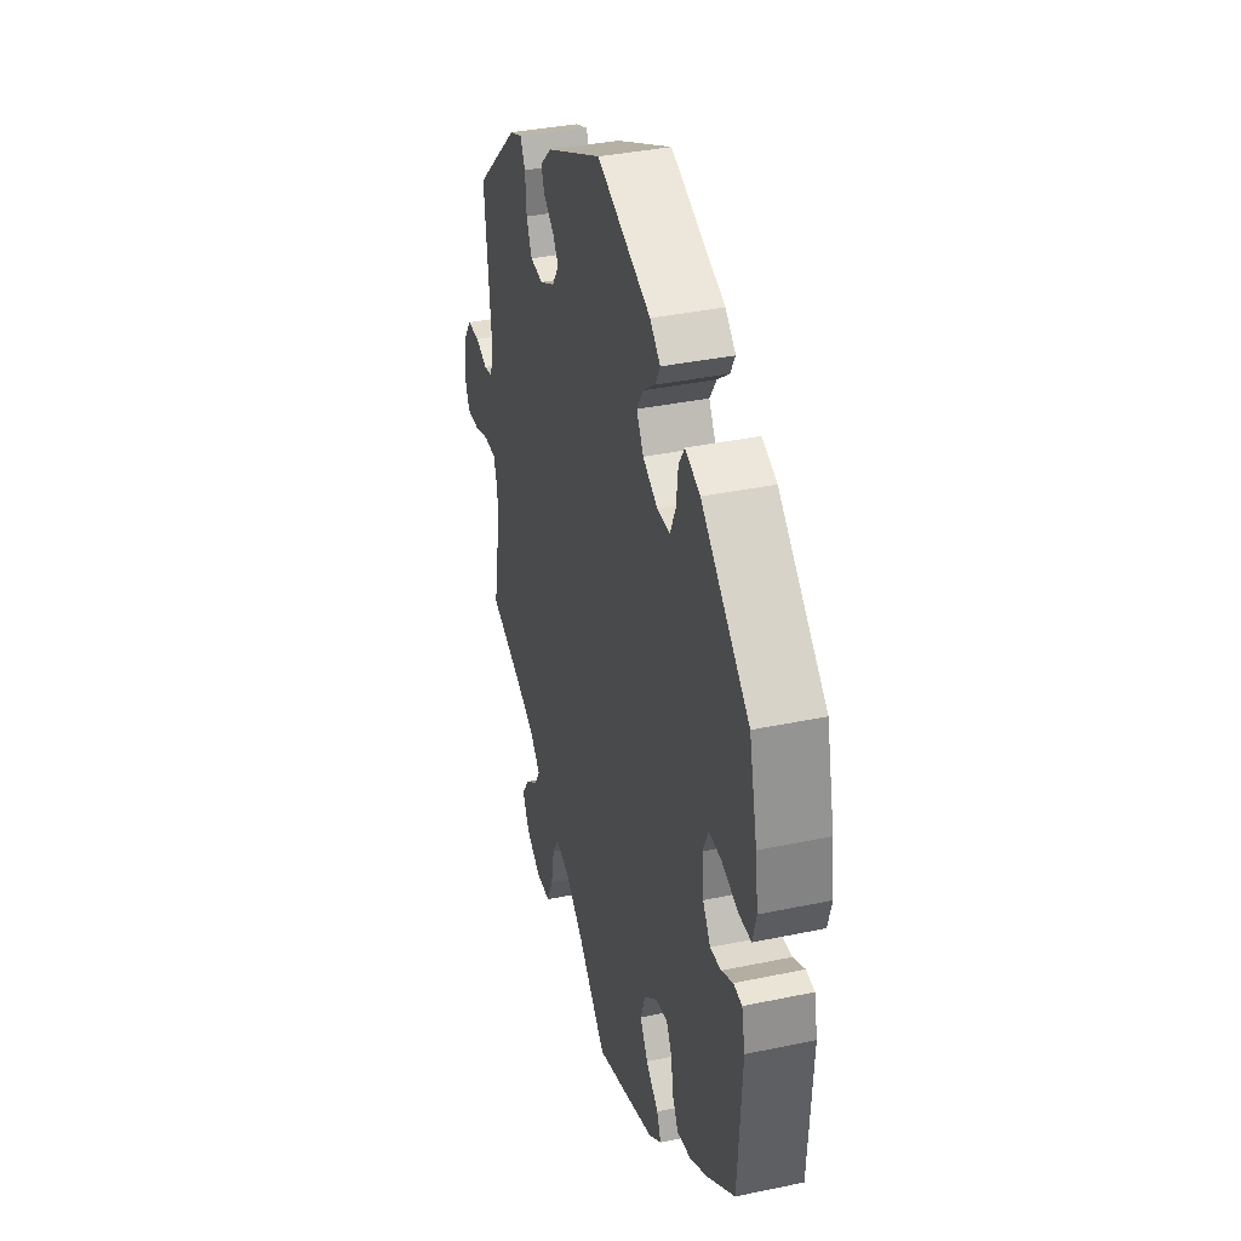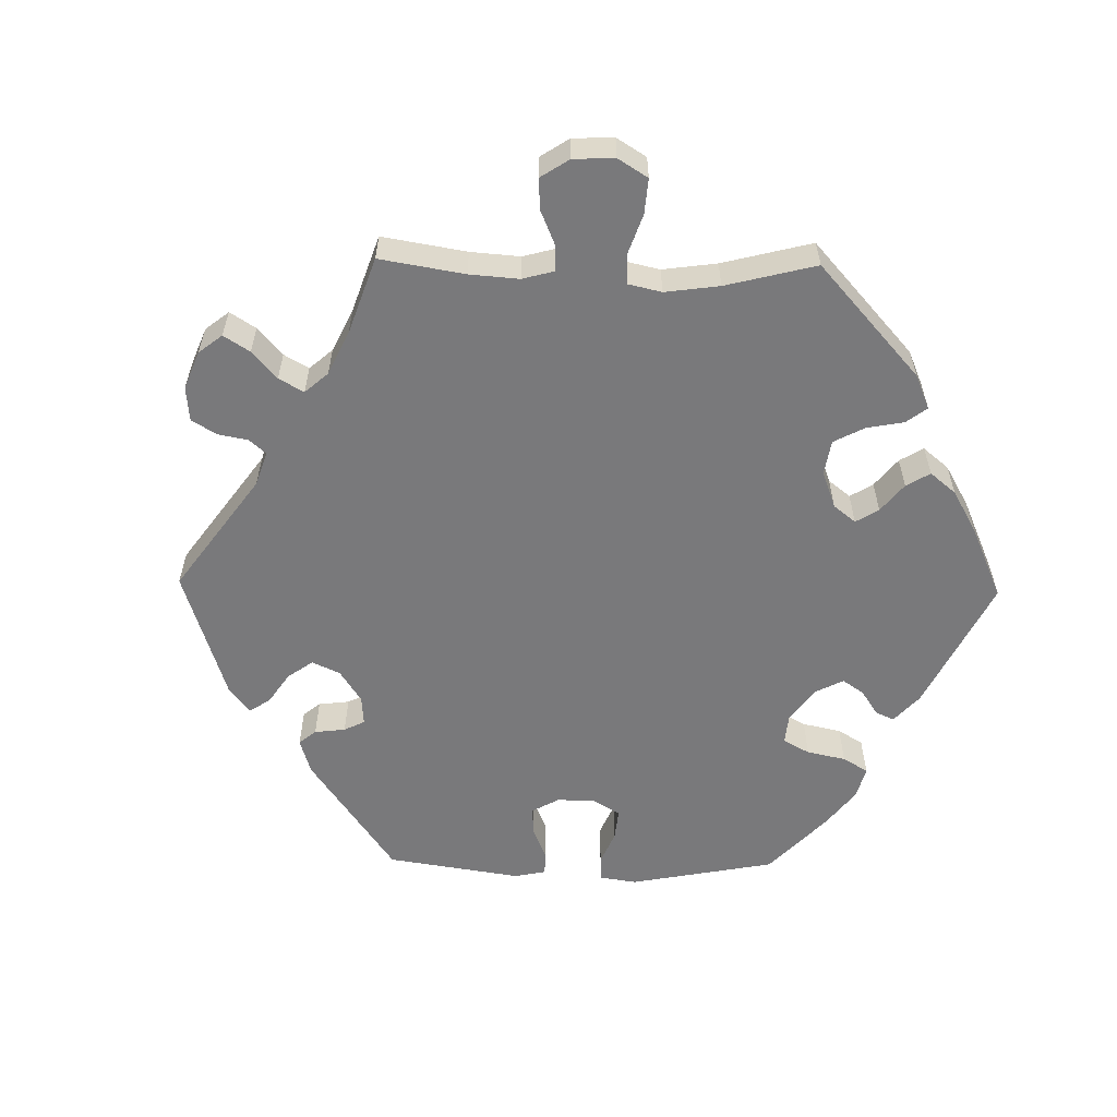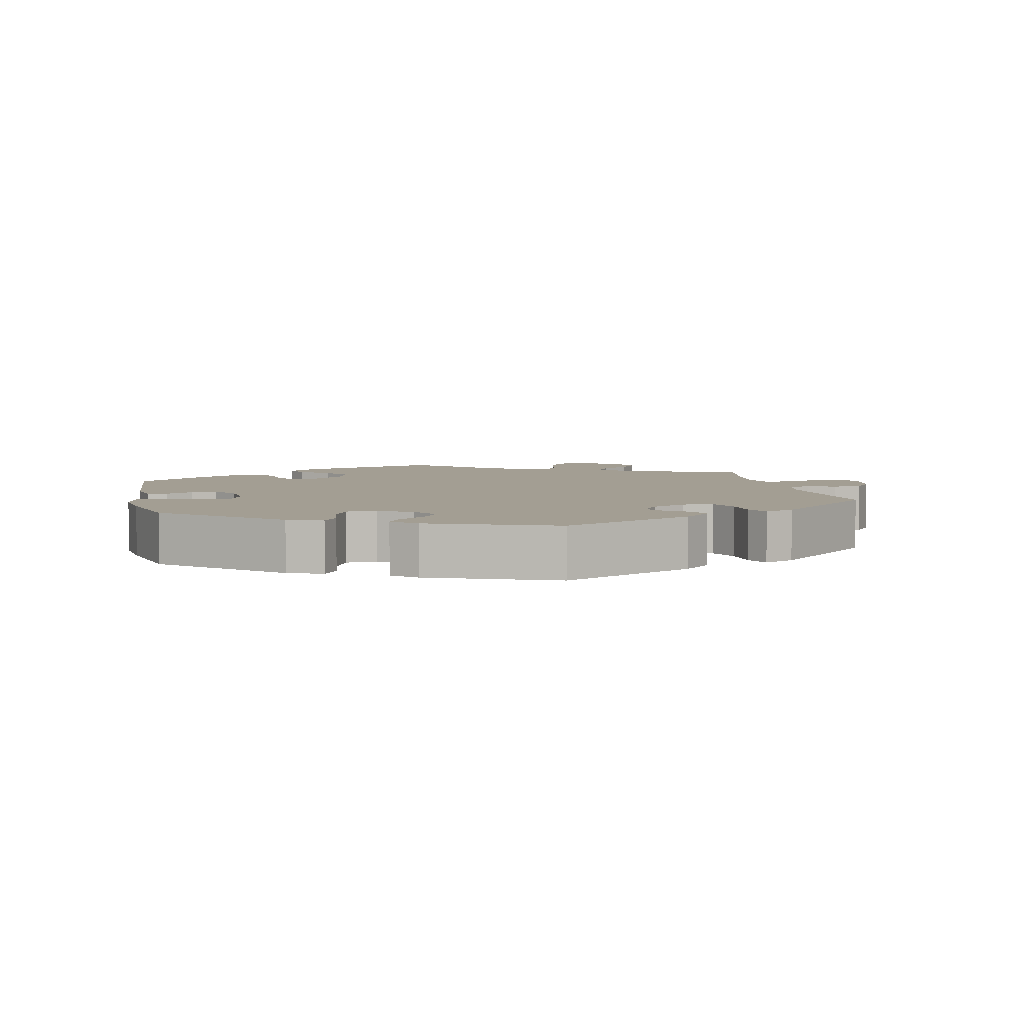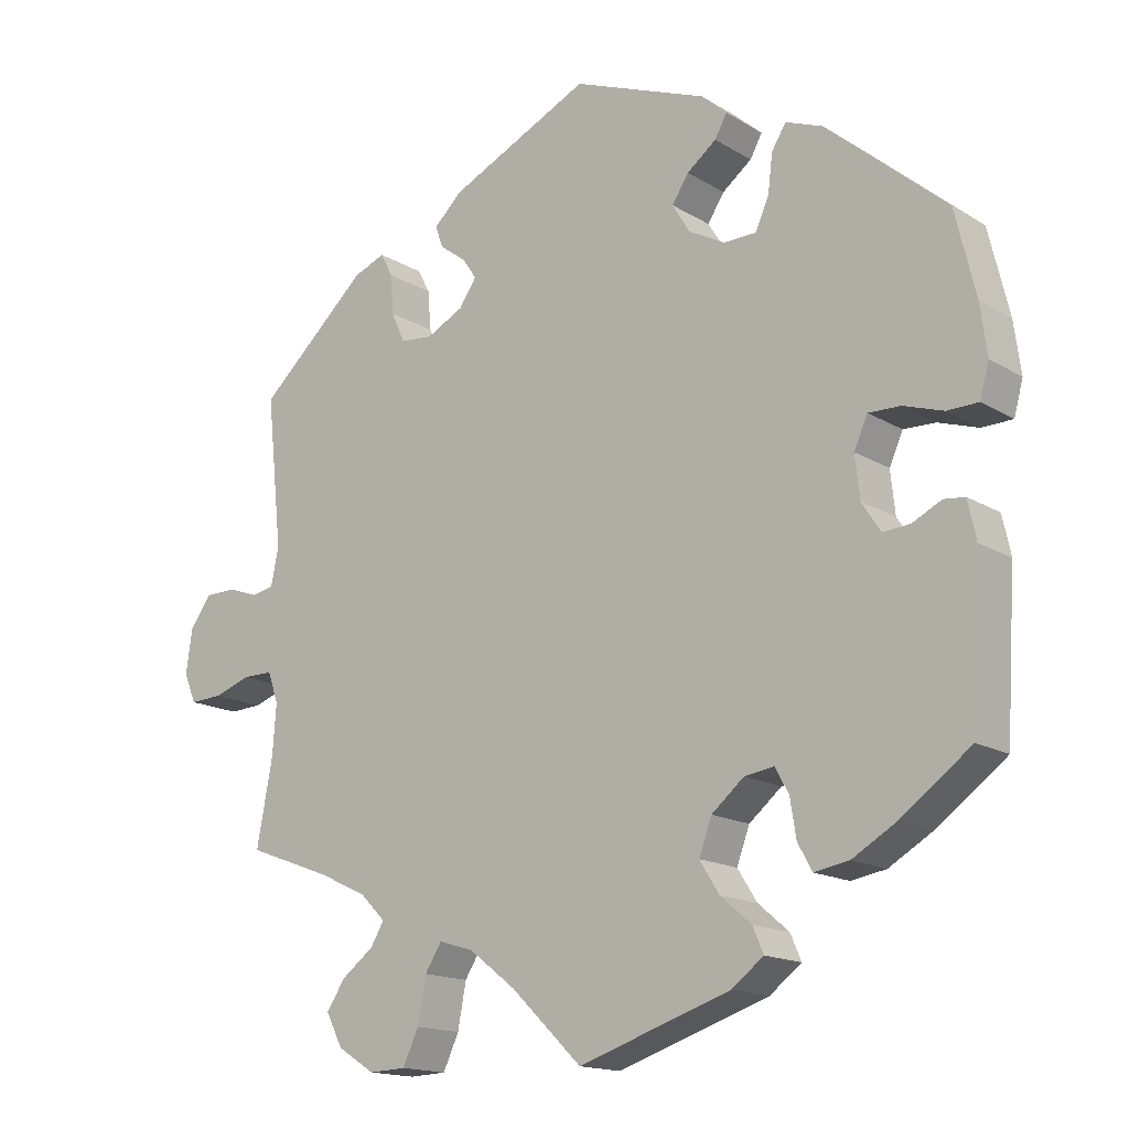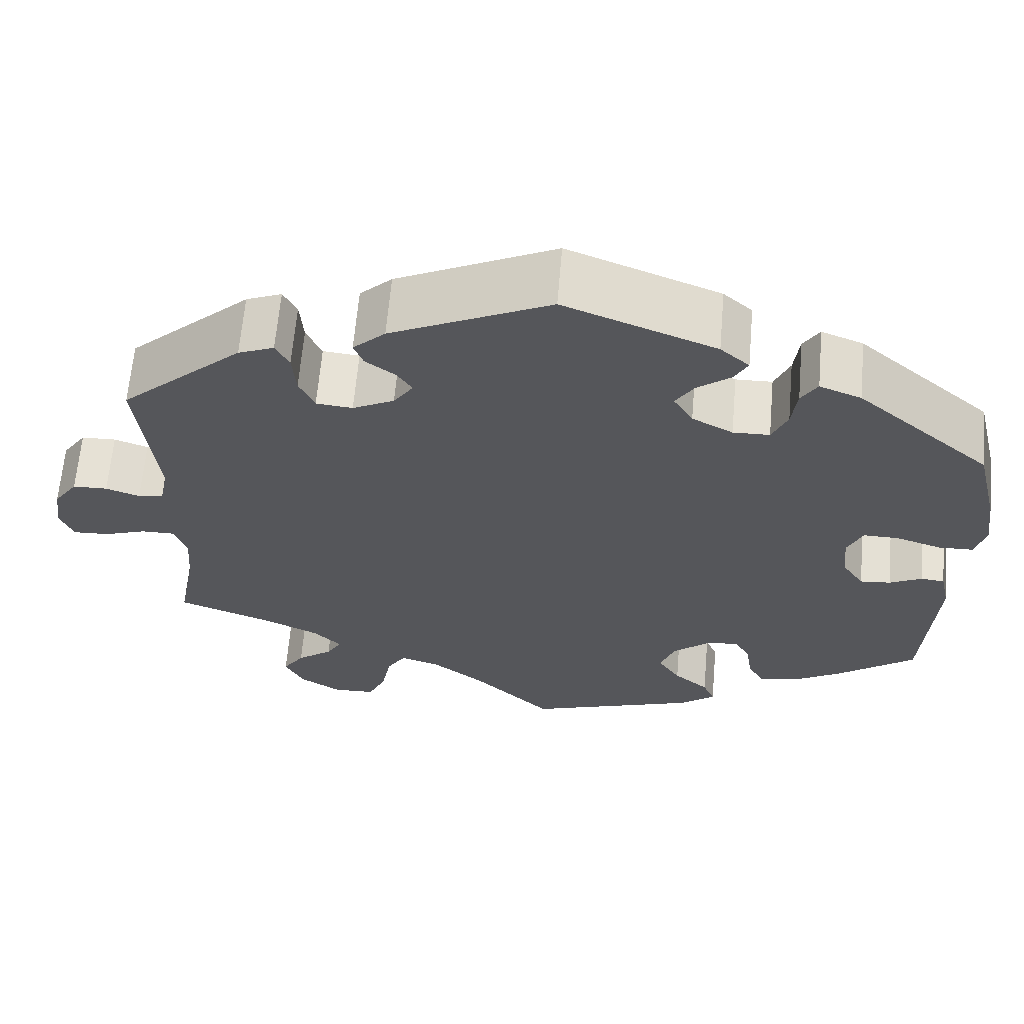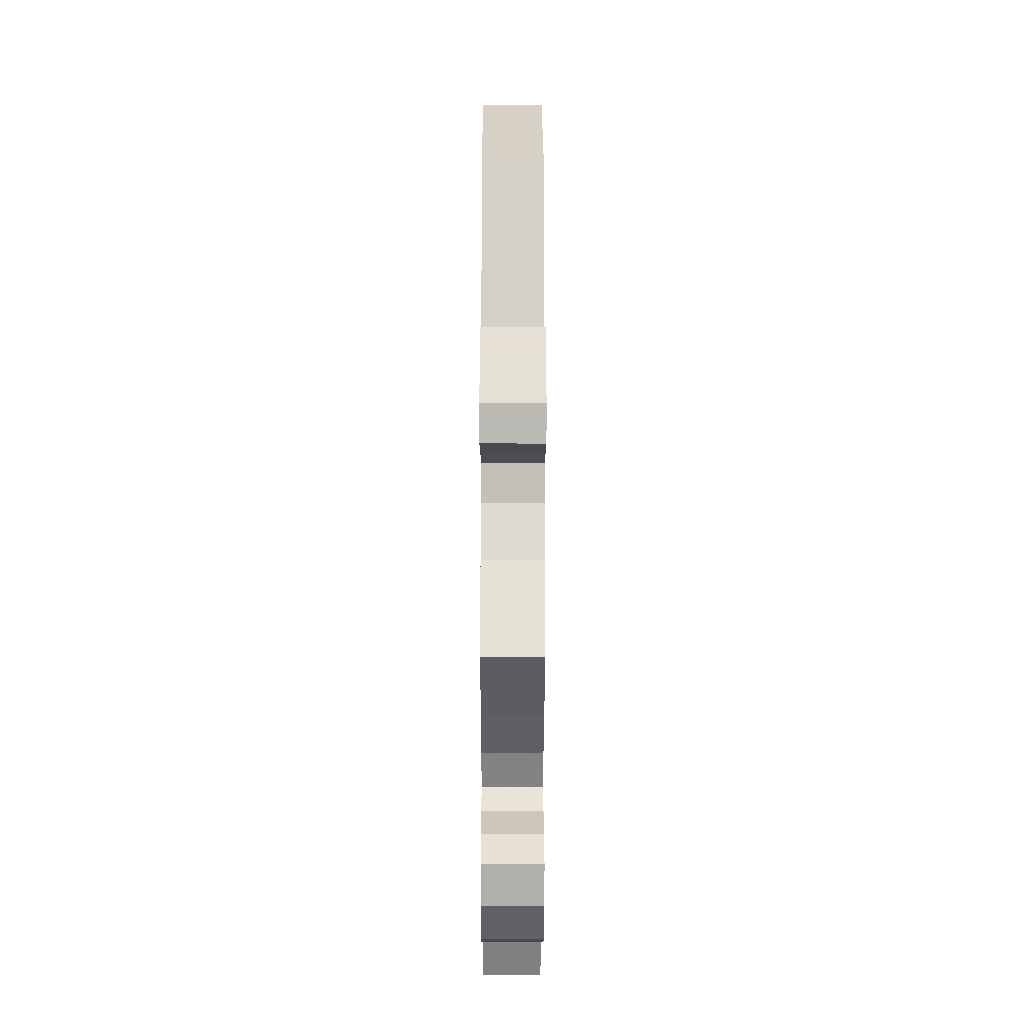
<metadata>
{"format":"obj","ext":"obj","renderer":"f3d","projection":"perspective","resolution":1024,"background":"white","views":[{"elev":36.9,"azim":-105.2,"up":"+Z"},{"elev":-57.9,"azim":149.0,"up":"+Y"},{"elev":5.2,"azim":-11.9,"up":"+Y"},{"elev":-15.7,"azim":-141.4,"up":"+Z"},{"elev":63.8,"azim":-175.1,"up":"+Z"},{"elev":-15.9,"azim":89.9,"up":"+Z"}]}
</metadata>
<code>
v 0.387 0.07 -0.331
v 0.324 0.07 -0.361
v 0.291 0.07 -0.394
v 0.309 0.07 -0.424
v 0.351 0.07 -0.456
v 0.376 0.07 -0.493
v 0.354 0.07 -0.536
v 0.305 0.07 -0.567
v 0.256 0.07 -0.565
v 0.235 0.07 -0.52
v 0.224 0.07 -0.461
v 0.202 0.07 -0.426
v 0.156 0.07 -0.44
v 0.095 0.07 -0.487
v 0.001 0.07 -0.578
v -0.2 0.07 -0.511
v -0.242 0.07 -0.479
v -0.228 0.07 -0.446
v -0.187 0.07 -0.411
v -0.161 0.07 -0.37
v -0.178 0.07 -0.324
v -0.221 0.07 -0.288
v -0.26 0.07 -0.282
v -0.278 0.07 -0.315
v -0.286 0.07 -0.365
v -0.305 0.07 -0.399
v -0.351 0.07 -0.391
v -0.409 0.07 -0.357
v -0.501 0.07 -0.289
v -0.514 0.07 -0.084
v -0.503 0.07 -0.033
v -0.475 0.07 -0.03
v -0.437 0.07 -0.049
v -0.401 0.07 -0.052
v -0.376 0.07 -0.014
v -0.37 0.07 0.042
v -0.388 0.07 0.082
v -0.43 0.07 0.081
v -0.483 0.07 0.064
v -0.524 0.07 0.065
v -0.536 0.07 0.109
v -0.527 0.07 0.176
v -0.5 0.07 0.289
v -0.342 0.07 0.425
v -0.293 0.07 0.444
v -0.274 0.07 0.414
v -0.268 0.07 0.364
v -0.25 0.07 0.323
v -0.207 0.07 0.322
v -0.159 0.07 0.348
v -0.136 0.07 0.386
v -0.158 0.07 0.42
v -0.197 0.07 0.45
v -0.213 0.07 0.479
v -0.179 0.07 0.509
v -0.001 0.07 0.578
v 0.186 0.07 0.489
v 0.224 0.07 0.453
v 0.213 0.07 0.424
v 0.178 0.07 0.398
v 0.16 0.07 0.371
v 0.183 0.07 0.337
v 0.232 0.07 0.312
v 0.275 0.07 0.316
v 0.293 0.07 0.356
v 0.297 0.07 0.408
v 0.313 0.07 0.439
v 0.355 0.07 0.422
v 0.5 0.07 0.289
v 0.479 0.07 0.091
v 0.489 0.07 0.041
v 0.519 0.07 0.035
v 0.559 0.07 0.049
v 0.6 0.07 0.048
v 0.628 0.07 0.008
v 0.636 0.07 -0.049
v 0.62 0.07 -0.088
v 0.577 0.07 -0.086
v 0.528 0.07 -0.069
v 0.488 0.07 -0.069
v 0.474 0.07 -0.11
v 0.479 0.07 -0.177
v 0.5 0.07 -0.289
v 0.387 0 -0.331
v 0.324 0 -0.361
v 0.291 0 -0.394
v 0.309 0 -0.424
v 0.351 0 -0.456
v 0.376 0 -0.493
v 0.354 0 -0.536
v 0.305 0 -0.567
v 0.256 0 -0.565
v 0.235 0 -0.52
v 0.224 0 -0.461
v 0.202 0 -0.426
v 0.156 0 -0.44
v 0.095 0 -0.487
v 0.001 0 -0.578
v -0.2 0 -0.511
v -0.242 0 -0.479
v -0.228 0 -0.446
v -0.187 0 -0.411
v -0.161 0 -0.37
v -0.178 0 -0.324
v -0.221 0 -0.288
v -0.26 0 -0.282
v -0.278 0 -0.315
v -0.286 0 -0.365
v -0.305 0 -0.399
v -0.351 0 -0.391
v -0.409 0 -0.357
v -0.501 0 -0.289
v -0.514 0 -0.084
v -0.503 0 -0.033
v -0.475 0 -0.03
v -0.437 0 -0.049
v -0.401 0 -0.052
v -0.376 0 -0.014
v -0.37 0 0.042
v -0.388 0 0.082
v -0.43 0 0.081
v -0.483 0 0.064
v -0.524 0 0.065
v -0.536 0 0.109
v -0.527 0 0.176
v -0.5 0 0.289
v -0.342 0 0.425
v -0.293 0 0.444
v -0.274 0 0.414
v -0.268 0 0.364
v -0.25 0 0.323
v -0.207 0 0.322
v -0.159 0 0.348
v -0.136 0 0.386
v -0.158 0 0.42
v -0.197 0 0.45
v -0.213 0 0.479
v -0.179 0 0.509
v -0.001 0 0.578
v 0.186 0 0.489
v 0.224 0 0.453
v 0.213 0 0.424
v 0.178 0 0.398
v 0.16 0 0.371
v 0.183 0 0.337
v 0.232 0 0.312
v 0.275 0 0.316
v 0.293 0 0.356
v 0.297 0 0.408
v 0.313 0 0.439
v 0.355 0 0.422
v 0.5 0 0.289
v 0.479 0 0.091
v 0.489 0 0.041
v 0.519 0 0.035
v 0.559 0 0.049
v 0.6 0 0.048
v 0.628 0 0.008
v 0.636 0 -0.049
v 0.62 0 -0.088
v 0.577 0 -0.086
v 0.528 0 -0.069
v 0.488 0 -0.069
v 0.474 0 -0.11
v 0.479 0 -0.177
v 0.5 0 -0.289
f 82 83 1
f 81 82 1 2
f 80 81 2 3
f 76 77 78 79
f 76 79 80
f 75 76 80
f 72 73 74 75
f 71 72 75 80
f 70 71 80 3
f 68 69 70 3
f 65 66 67 68
f 64 65 68 3
f 57 58 59 60
f 57 60 61
f 56 57 61
f 55 56 61 62
f 52 53 54 55
f 51 52 55 62
f 44 45 46 47
f 44 47 48
f 43 44 48
f 42 43 48 49
f 38 39 40 41
f 37 38 41 42
f 30 31 32 33
f 30 33 34
f 29 30 34
f 28 29 34 35
f 24 25 26 27
f 23 24 27 28
f 16 17 18 19
f 14 15 16 19
f 13 14 19 20
f 12 13 20 21
f 8 9 10 11
f 8 11 12
f 7 8 12
f 4 5 6 7
f 3 4 7 12
f 63 64 3 12
f 50 51 62 63
f 49 50 63 12
f 37 42 49
f 36 37 49 12
f 23 28 35 36
f 22 23 36
f 12 21 22 36
f 84 166 165
f 85 84 165 164
f 86 85 164 163
f 162 161 160 159
f 163 162 159
f 163 159 158
f 158 157 156 155
f 163 158 155 154
f 86 163 154 153
f 86 153 152 151
f 151 150 149 148
f 86 151 148 147
f 143 142 141 140
f 144 143 140
f 144 140 139
f 145 144 139 138
f 138 137 136 135
f 145 138 135 134
f 130 129 128 127
f 131 130 127
f 131 127 126
f 132 131 126 125
f 124 123 122 121
f 125 124 121 120
f 116 115 114 113
f 117 116 113
f 117 113 112
f 118 117 112 111
f 110 109 108 107
f 111 110 107 106
f 102 101 100 99
f 102 99 98 97
f 103 102 97 96
f 104 103 96 95
f 94 93 92 91
f 95 94 91
f 95 91 90
f 90 89 88 87
f 95 90 87 86
f 95 86 147 146
f 146 145 134 133
f 95 146 133 132
f 132 125 120
f 95 132 120 119
f 119 118 111 106
f 119 106 105
f 119 105 104 95
f 1 84 85 2
f 2 85 86 3
f 3 86 87 4
f 4 87 88 5
f 5 88 89 6
f 6 89 90 7
f 7 90 91 8
f 8 91 92 9
f 9 92 93 10
f 10 93 94 11
f 11 94 95 12
f 12 95 96 13
f 13 96 97 14
f 14 97 98 15
f 15 98 99 16
f 16 99 100 17
f 17 100 101 18
f 18 101 102 19
f 19 102 103 20
f 20 103 104 21
f 21 104 105 22
f 22 105 106 23
f 23 106 107 24
f 24 107 108 25
f 25 108 109 26
f 26 109 110 27
f 27 110 111 28
f 28 111 112 29
f 29 112 113 30
f 30 113 114 31
f 31 114 115 32
f 32 115 116 33
f 33 116 117 34
f 34 117 118 35
f 35 118 119 36
f 36 119 120 37
f 37 120 121 38
f 38 121 122 39
f 39 122 123 40
f 40 123 124 41
f 41 124 125 42
f 42 125 126 43
f 43 126 127 44
f 44 127 128 45
f 45 128 129 46
f 46 129 130 47
f 47 130 131 48
f 48 131 132 49
f 49 132 133 50
f 50 133 134 51
f 51 134 135 52
f 52 135 136 53
f 53 136 137 54
f 54 137 138 55
f 55 138 139 56
f 56 139 140 57
f 57 140 141 58
f 58 141 142 59
f 59 142 143 60
f 60 143 144 61
f 61 144 145 62
f 62 145 146 63
f 63 146 147 64
f 64 147 148 65
f 65 148 149 66
f 66 149 150 67
f 67 150 151 68
f 68 151 152 69
f 69 152 153 70
f 70 153 154 71
f 71 154 155 72
f 72 155 156 73
f 73 156 157 74
f 74 157 158 75
f 75 158 159 76
f 76 159 160 77
f 77 160 161 78
f 78 161 162 79
f 79 162 163 80
f 80 163 164 81
f 81 164 165 82
f 82 165 166 83
f 83 166 84 1

</code>
